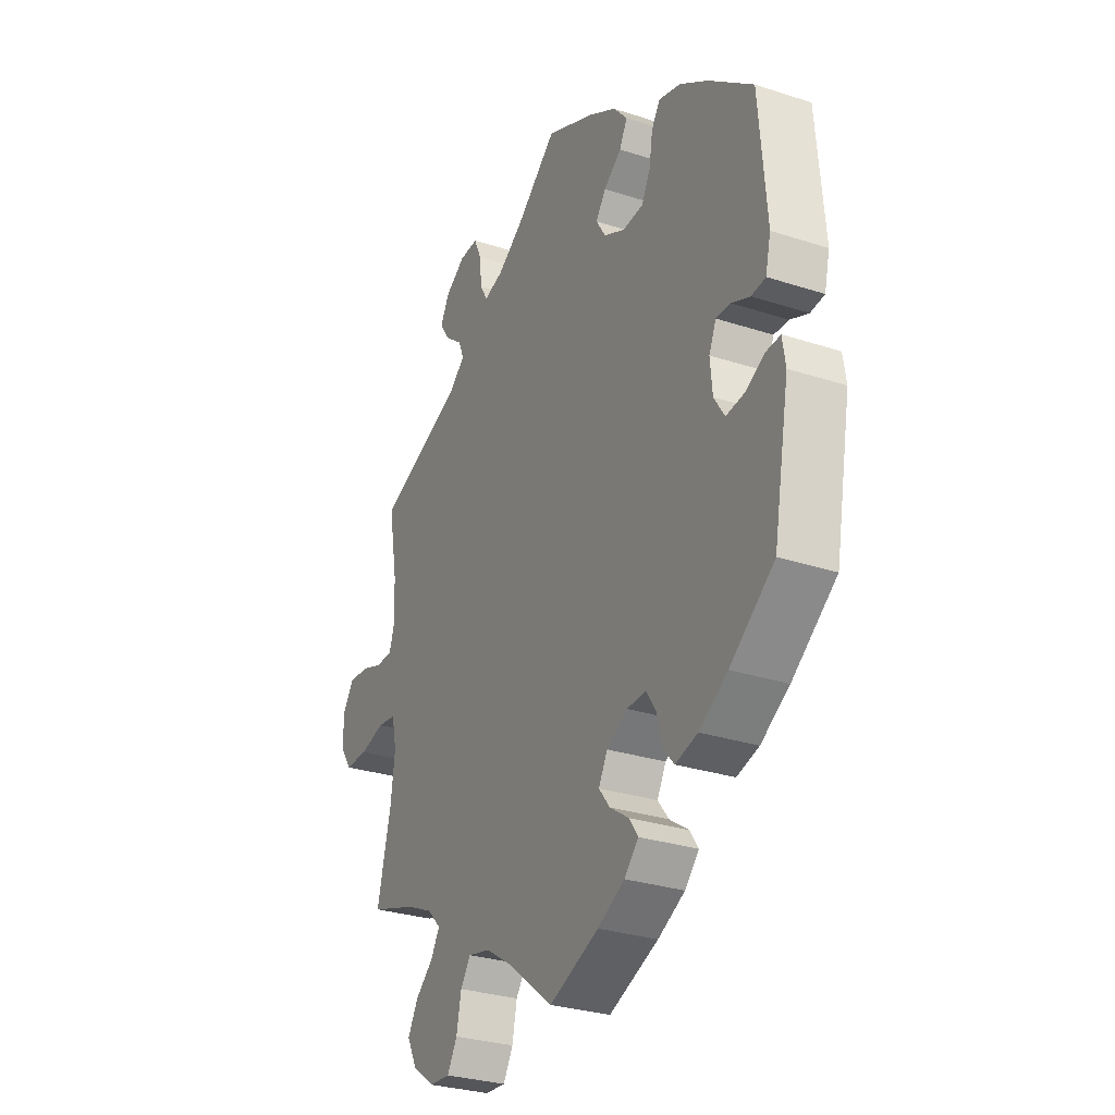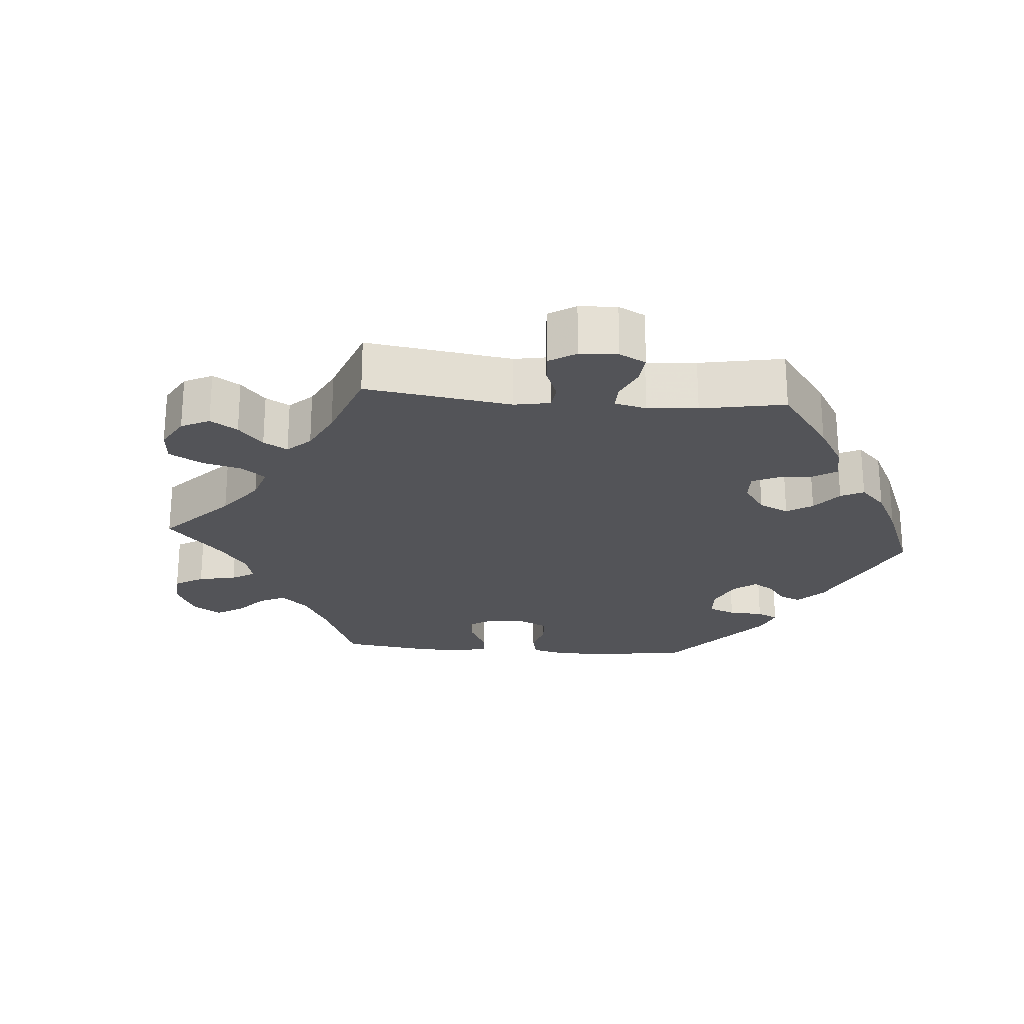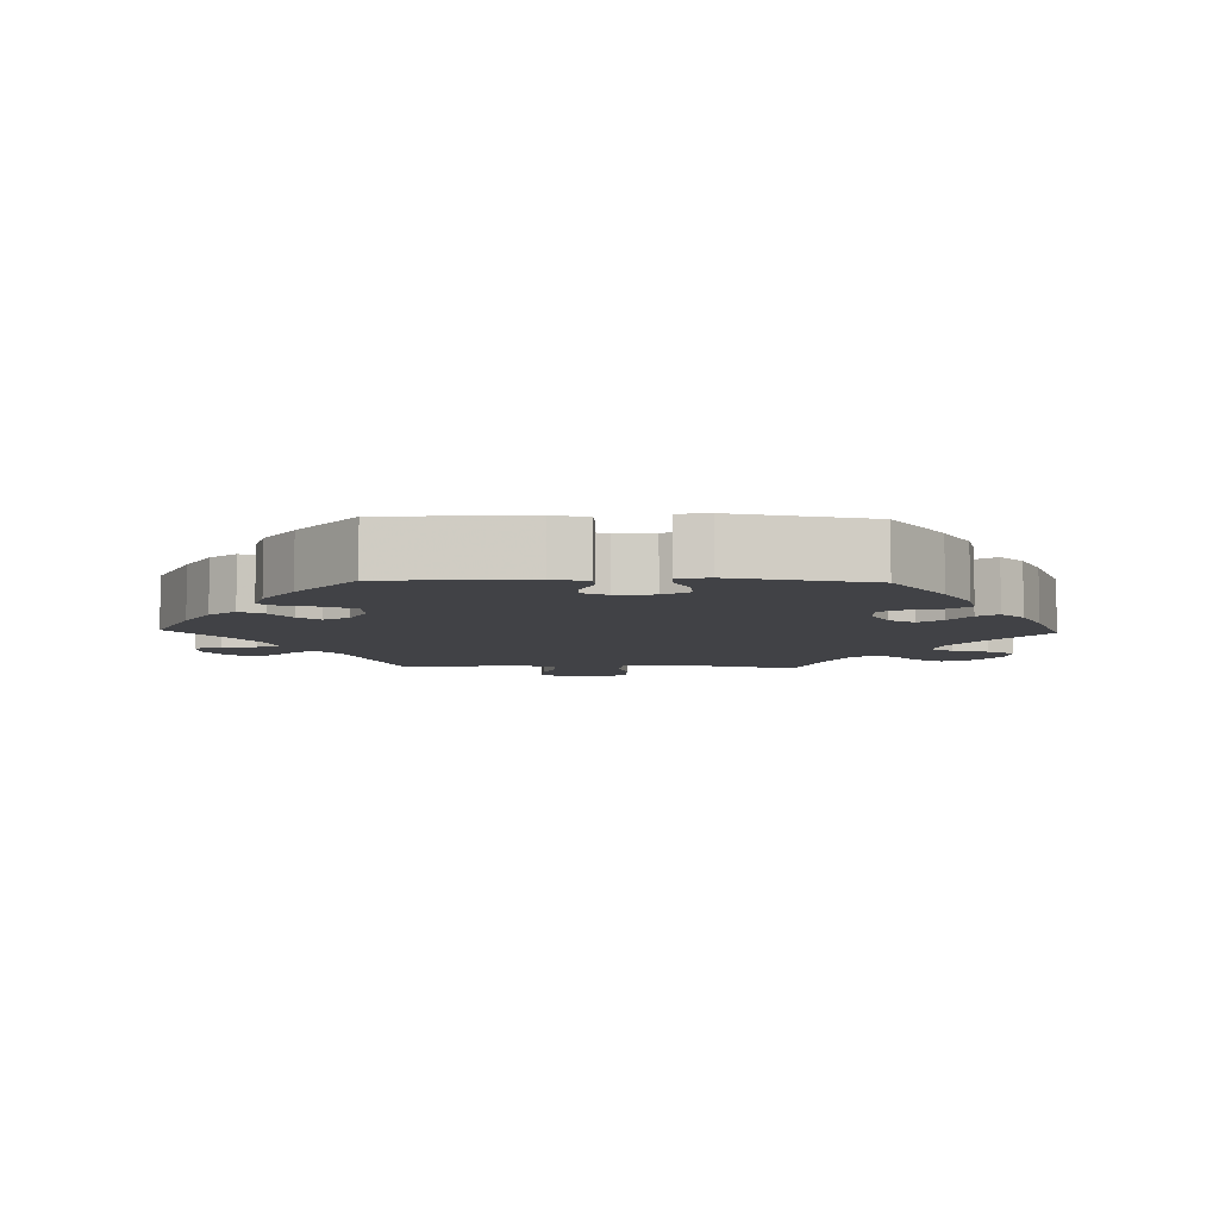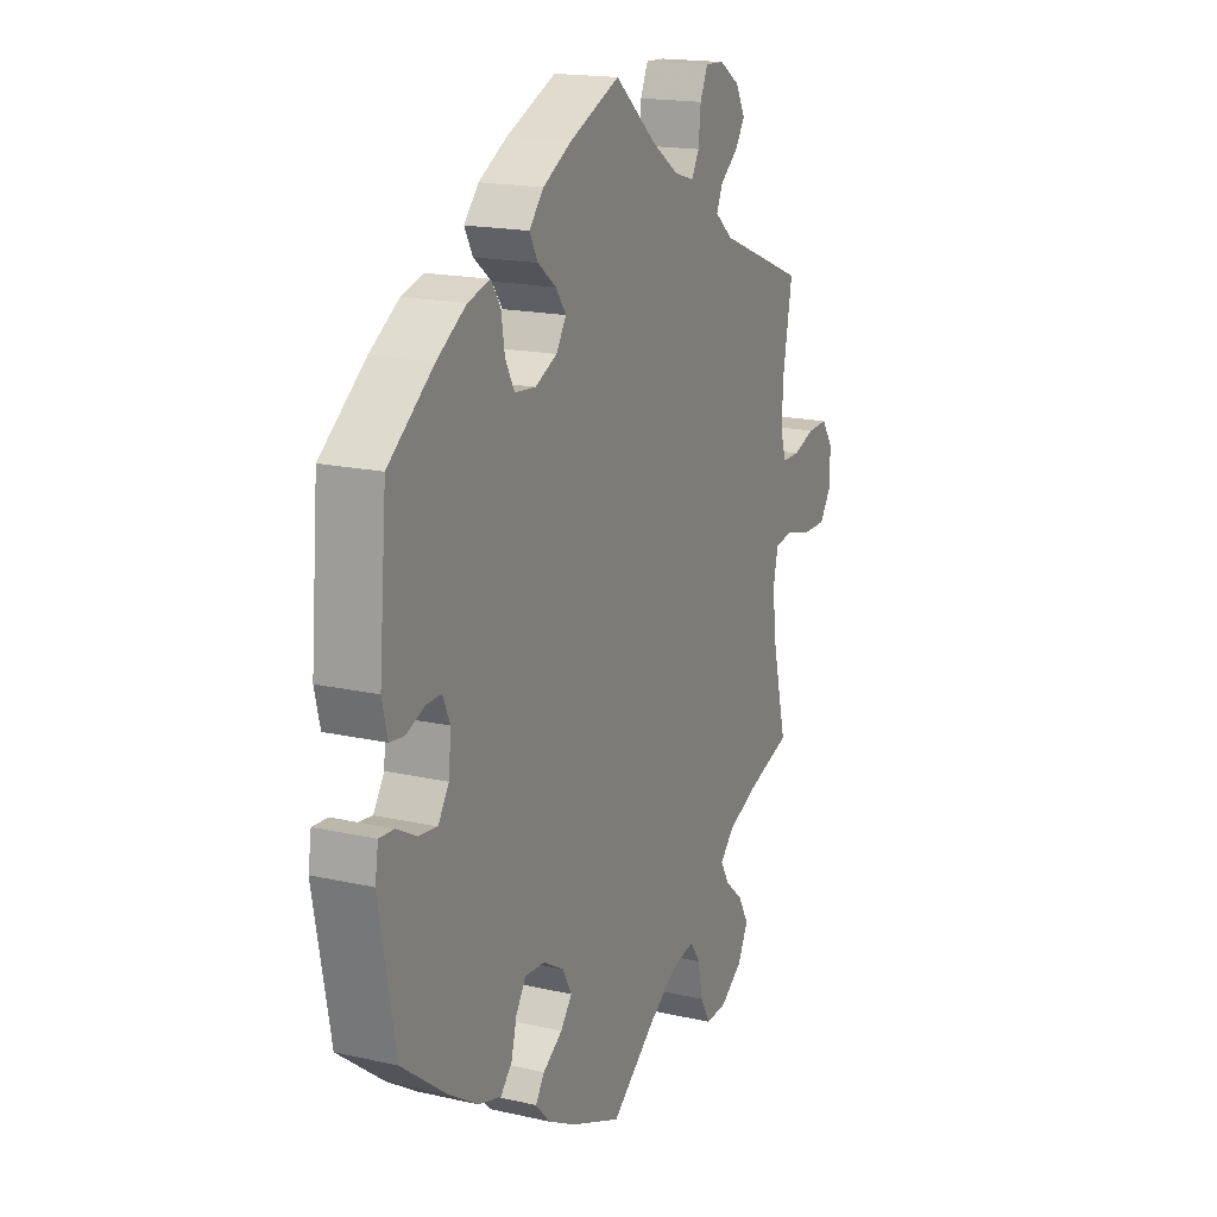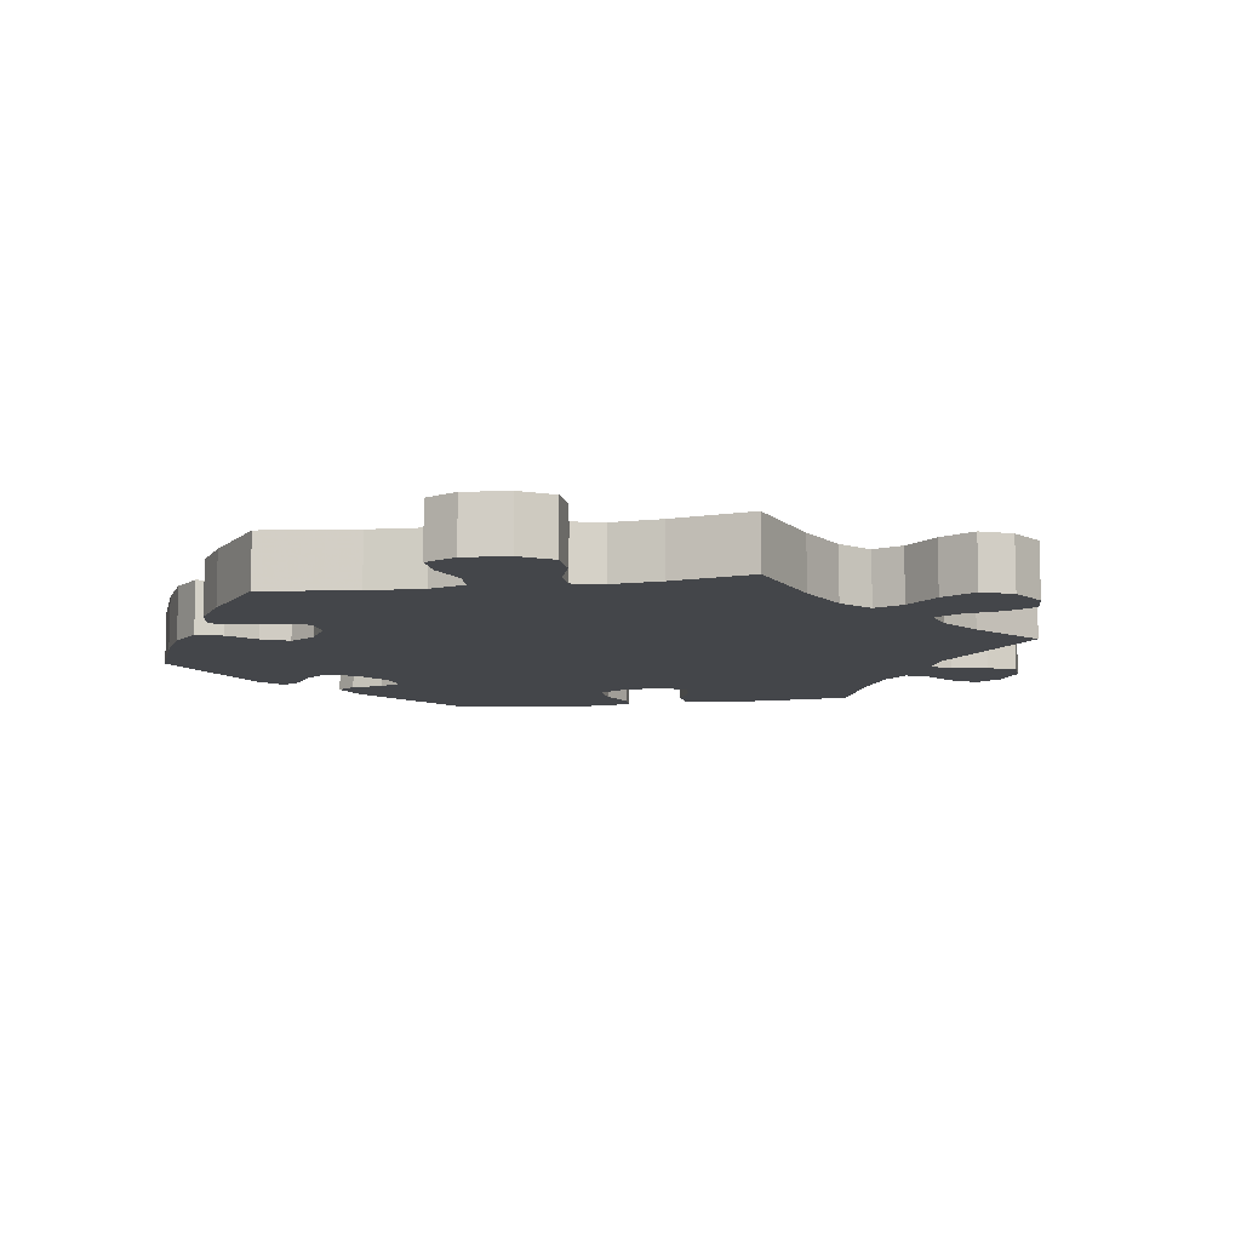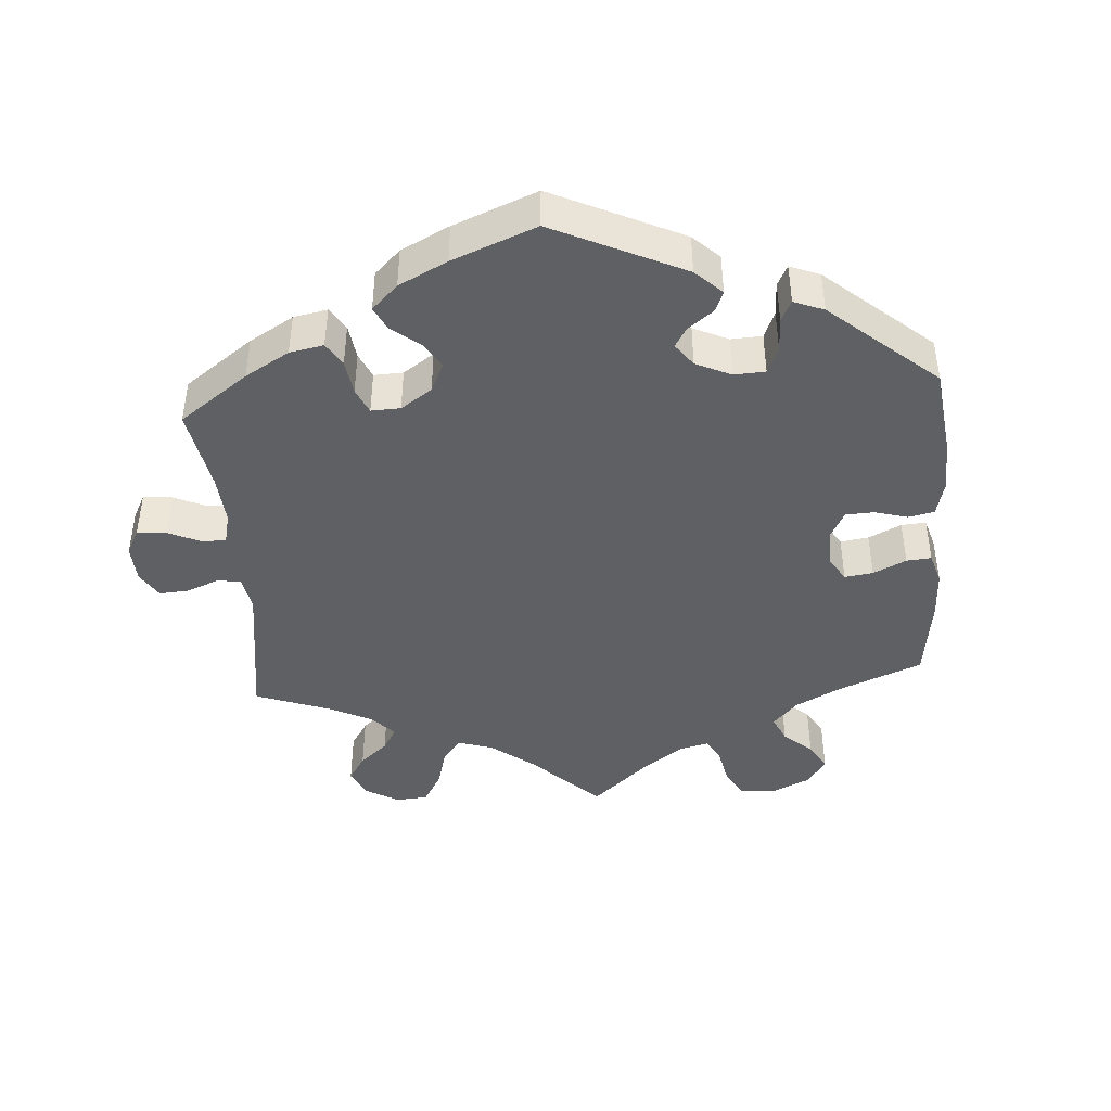
<metadata>
{"format":"obj","ext":"obj","renderer":"f3d","projection":"perspective","resolution":1024,"background":"white","views":[{"elev":-29.3,"azim":64.2,"up":"+Z"},{"elev":-23.6,"azim":-34.7,"up":"+Y"},{"elev":-6.7,"azim":88.2,"up":"+Y"},{"elev":17.3,"azim":114.4,"up":"+Z"},{"elev":-9.6,"azim":-139.7,"up":"+Y"},{"elev":-43.2,"azim":64.2,"up":"+Y"}]}
</metadata>
<code>
v -0.47 0.07 -0.162
v -0.46 0.07 -0.085
v -0.471 0.07 -0.034
v -0.513 0.07 -0.028
v -0.569 0.07 -0.043
v -0.622 0.07 -0.043
v -0.648 0.07 -0.005
v -0.648 0.07 0.049
v -0.623 0.07 0.086
v -0.578 0.07 0.084
v -0.529 0.07 0.067
v -0.49 0.07 0.067
v -0.477 0.07 0.109
v -0.481 0.07 0.176
v -0.501 0.07 0.289
v -0.307 0.07 0.366
v -0.268 0.07 0.399
v -0.281 0.07 0.43
v -0.32 0.07 0.461
v -0.343 0.07 0.495
v -0.322 0.07 0.534
v -0.277 0.07 0.563
v -0.235 0.07 0.565
v -0.218 0.07 0.527
v -0.213 0.07 0.477
v -0.196 0.07 0.447
v -0.152 0.07 0.46
v -0.093 0.07 0.5
v -0.001 0.07 0.578
v 0.109 0.07 0.529
v 0.172 0.07 0.493
v 0.204 0.07 0.456
v 0.186 0.07 0.422
v 0.146 0.07 0.391
v 0.123 0.07 0.359
v 0.145 0.07 0.324
v 0.193 0.07 0.301
v 0.239 0.07 0.305
v 0.259 0.07 0.343
v 0.267 0.07 0.394
v 0.287 0.07 0.424
v 0.336 0.07 0.41
v 0.4 0.07 0.368
v 0.5 0.07 0.289
v 0.517 0.07 0.086
v 0.505 0.07 0.036
v 0.473 0.07 0.032
v 0.432 0.07 0.049
v 0.399 0.07 0.05
v 0.383 0.07 0.013
v 0.388 0.07 -0.042
v 0.412 0.07 -0.079
v 0.453 0.07 -0.074
v 0.496 0.07 -0.051
v 0.529 0.07 -0.049
v 0.536 0.07 -0.094
v 0.5 0.07 -0.289
v 0.4 0.07 -0.365
v 0.336 0.07 -0.405
v 0.286 0.07 -0.419
v 0.261 0.07 -0.391
v 0.249 0.07 -0.344
v 0.227 0.07 -0.31
v 0.184 0.07 -0.312
v 0.137 0.07 -0.339
v 0.117 0.07 -0.376
v 0.142 0.07 -0.408
v 0.185 0.07 -0.437
v 0.205 0.07 -0.466
v 0.173 0.07 -0.5
v 0.112 0.07 -0.532
v 0 0.07 -0.578
v -0.1 0.07 -0.5
v -0.163 0.07 -0.46
v -0.213 0.07 -0.449
v -0.236 0.07 -0.482
v -0.247 0.07 -0.535
v -0.269 0.07 -0.574
v -0.316 0.07 -0.571
v -0.365 0.07 -0.537
v -0.388 0.07 -0.492
v -0.365 0.07 -0.451
v -0.324 0.07 -0.415
v -0.305 0.07 -0.382
v -0.335 0.07 -0.351
v -0.395 0.07 -0.324
v -0.501 0.07 -0.289
v -0.47 0 -0.162
v -0.46 0 -0.085
v -0.471 0 -0.034
v -0.513 0 -0.028
v -0.569 0 -0.043
v -0.622 0 -0.043
v -0.648 0 -0.005
v -0.648 0 0.049
v -0.623 0 0.086
v -0.578 0 0.084
v -0.529 0 0.067
v -0.49 0 0.067
v -0.477 0 0.109
v -0.481 0 0.176
v -0.501 0 0.289
v -0.307 0 0.366
v -0.268 0 0.399
v -0.281 0 0.43
v -0.32 0 0.461
v -0.343 0 0.495
v -0.322 0 0.534
v -0.277 0 0.563
v -0.235 0 0.565
v -0.218 0 0.527
v -0.213 0 0.477
v -0.196 0 0.447
v -0.152 0 0.46
v -0.093 0 0.5
v -0.001 0 0.578
v 0.109 0 0.529
v 0.172 0 0.493
v 0.204 0 0.456
v 0.186 0 0.422
v 0.146 0 0.391
v 0.123 0 0.359
v 0.145 0 0.324
v 0.193 0 0.301
v 0.239 0 0.305
v 0.259 0 0.343
v 0.267 0 0.394
v 0.287 0 0.424
v 0.336 0 0.41
v 0.4 0 0.368
v 0.5 0 0.289
v 0.517 0 0.086
v 0.505 0 0.036
v 0.473 0 0.032
v 0.432 0 0.049
v 0.399 0 0.05
v 0.383 0 0.013
v 0.388 0 -0.042
v 0.412 0 -0.079
v 0.453 0 -0.074
v 0.496 0 -0.051
v 0.529 0 -0.049
v 0.536 0 -0.094
v 0.5 0 -0.289
v 0.4 0 -0.365
v 0.336 0 -0.405
v 0.286 0 -0.419
v 0.261 0 -0.391
v 0.249 0 -0.344
v 0.227 0 -0.31
v 0.184 0 -0.312
v 0.137 0 -0.339
v 0.117 0 -0.376
v 0.142 0 -0.408
v 0.185 0 -0.437
v 0.205 0 -0.466
v 0.173 0 -0.5
v 0.112 0 -0.532
v 0 0 -0.578
v -0.1 0 -0.5
v -0.163 0 -0.46
v -0.213 0 -0.449
v -0.236 0 -0.482
v -0.247 0 -0.535
v -0.269 0 -0.574
v -0.316 0 -0.571
v -0.365 0 -0.537
v -0.388 0 -0.492
v -0.365 0 -0.451
v -0.324 0 -0.415
v -0.305 0 -0.382
v -0.335 0 -0.351
v -0.395 0 -0.324
v -0.501 0 -0.289
f 86 87 1
f 85 86 1 2
f 84 85 2 3
f 80 81 82 83
f 80 83 84
f 79 80 84
f 76 77 78 79
f 75 76 79 84
f 74 75 84 3
f 70 71 72 73
f 70 73 74 3
f 67 68 69 70
f 66 67 70 3
f 59 60 61 62
f 59 62 63
f 58 59 63
f 57 58 63
f 56 57 63 64
f 53 54 55 56
f 52 53 56 64
f 45 46 47 48
f 45 48 49
f 44 45 49
f 43 44 49 50
f 39 40 41 42
f 38 39 42 43
f 31 32 33 34
f 31 34 35
f 28 29 30 31
f 27 28 31 35
f 26 27 35 36
f 22 23 24 25
f 22 25 26
f 21 22 26
f 18 19 20 21
f 17 18 21 26
f 16 17 26 36
f 14 15 16 36
f 8 9 10 11
f 8 11 12
f 7 8 12
f 4 5 6 7
f 3 4 7 12
f 65 66 3 12
f 51 52 64 65
f 50 51 65 12
f 38 43 50
f 37 38 50 12
f 13 14 36 37
f 12 13 37
f 88 174 173
f 89 88 173 172
f 90 89 172 171
f 170 169 168 167
f 171 170 167
f 171 167 166
f 166 165 164 163
f 171 166 163 162
f 90 171 162 161
f 160 159 158 157
f 90 161 160 157
f 157 156 155 154
f 90 157 154 153
f 149 148 147 146
f 150 149 146
f 150 146 145
f 150 145 144
f 151 150 144 143
f 143 142 141 140
f 151 143 140 139
f 135 134 133 132
f 136 135 132
f 136 132 131
f 137 136 131 130
f 129 128 127 126
f 130 129 126 125
f 121 120 119 118
f 122 121 118
f 118 117 116 115
f 122 118 115 114
f 123 122 114 113
f 112 111 110 109
f 113 112 109
f 113 109 108
f 108 107 106 105
f 113 108 105 104
f 123 113 104 103
f 123 103 102 101
f 98 97 96 95
f 99 98 95
f 99 95 94
f 94 93 92 91
f 99 94 91 90
f 99 90 153 152
f 152 151 139 138
f 99 152 138 137
f 137 130 125
f 99 137 125 124
f 124 123 101 100
f 124 100 99
f 1 88 89 2
f 2 89 90 3
f 3 90 91 4
f 4 91 92 5
f 5 92 93 6
f 6 93 94 7
f 7 94 95 8
f 8 95 96 9
f 9 96 97 10
f 10 97 98 11
f 11 98 99 12
f 12 99 100 13
f 13 100 101 14
f 14 101 102 15
f 15 102 103 16
f 16 103 104 17
f 17 104 105 18
f 18 105 106 19
f 19 106 107 20
f 20 107 108 21
f 21 108 109 22
f 22 109 110 23
f 23 110 111 24
f 24 111 112 25
f 25 112 113 26
f 26 113 114 27
f 27 114 115 28
f 28 115 116 29
f 29 116 117 30
f 30 117 118 31
f 31 118 119 32
f 32 119 120 33
f 33 120 121 34
f 34 121 122 35
f 35 122 123 36
f 36 123 124 37
f 37 124 125 38
f 38 125 126 39
f 39 126 127 40
f 40 127 128 41
f 41 128 129 42
f 42 129 130 43
f 43 130 131 44
f 44 131 132 45
f 45 132 133 46
f 46 133 134 47
f 47 134 135 48
f 48 135 136 49
f 49 136 137 50
f 50 137 138 51
f 51 138 139 52
f 52 139 140 53
f 53 140 141 54
f 54 141 142 55
f 55 142 143 56
f 56 143 144 57
f 57 144 145 58
f 58 145 146 59
f 59 146 147 60
f 60 147 148 61
f 61 148 149 62
f 62 149 150 63
f 63 150 151 64
f 64 151 152 65
f 65 152 153 66
f 66 153 154 67
f 67 154 155 68
f 68 155 156 69
f 69 156 157 70
f 70 157 158 71
f 71 158 159 72
f 72 159 160 73
f 73 160 161 74
f 74 161 162 75
f 75 162 163 76
f 76 163 164 77
f 77 164 165 78
f 78 165 166 79
f 79 166 167 80
f 80 167 168 81
f 81 168 169 82
f 82 169 170 83
f 83 170 171 84
f 84 171 172 85
f 85 172 173 86
f 86 173 174 87
f 87 174 88 1

</code>
